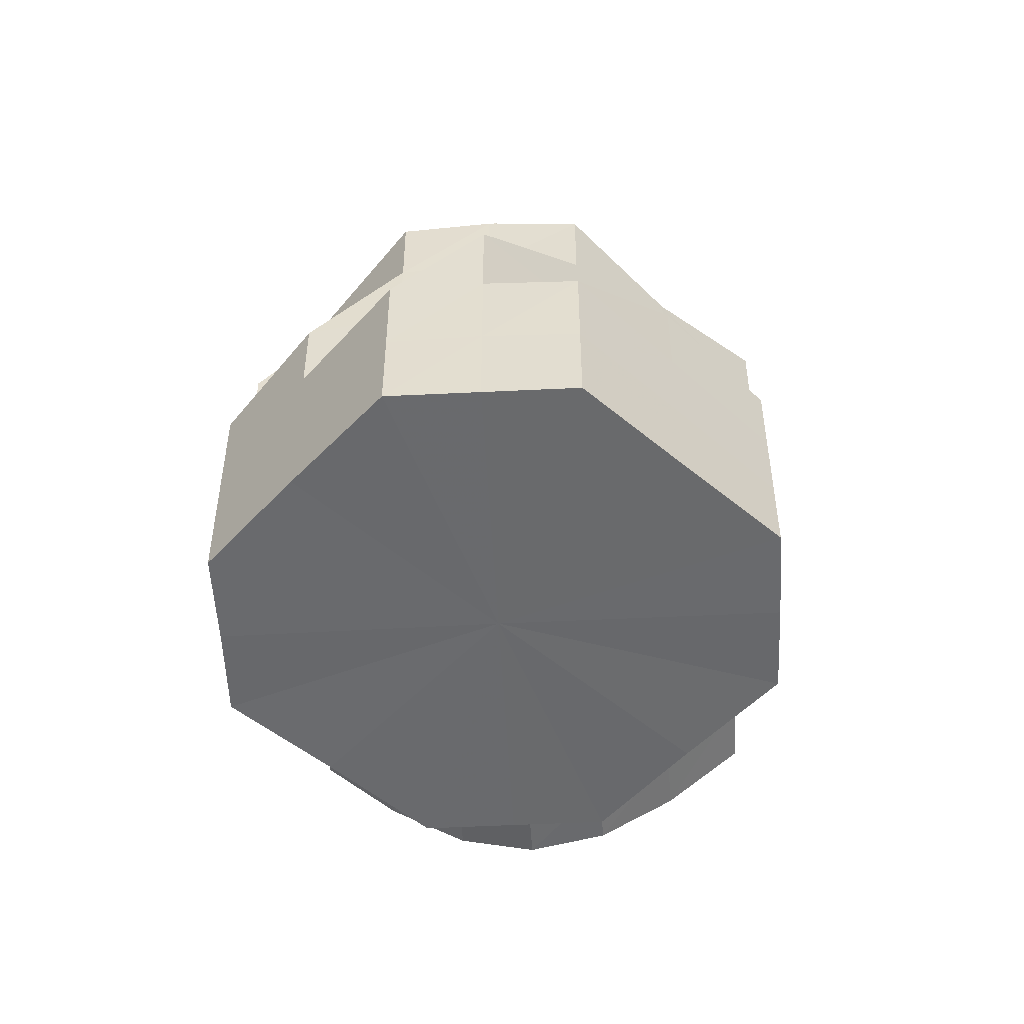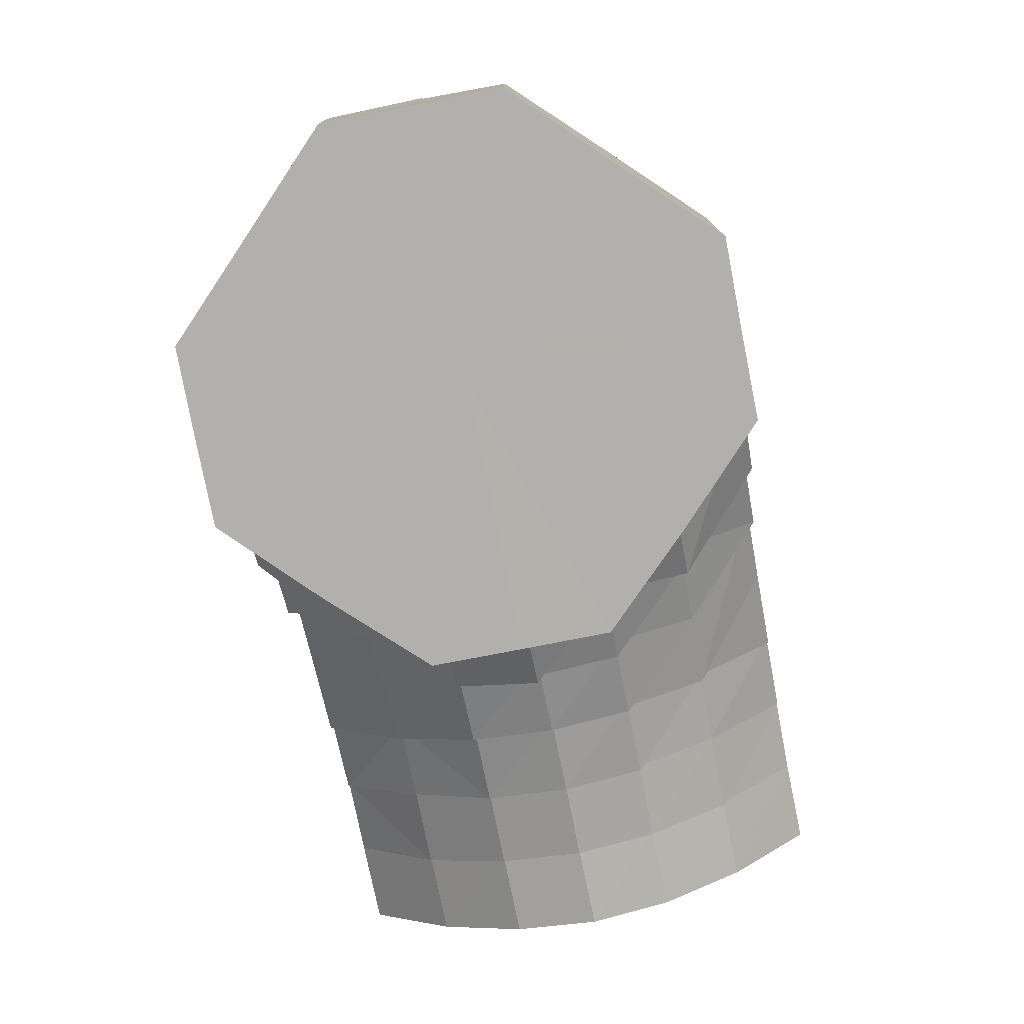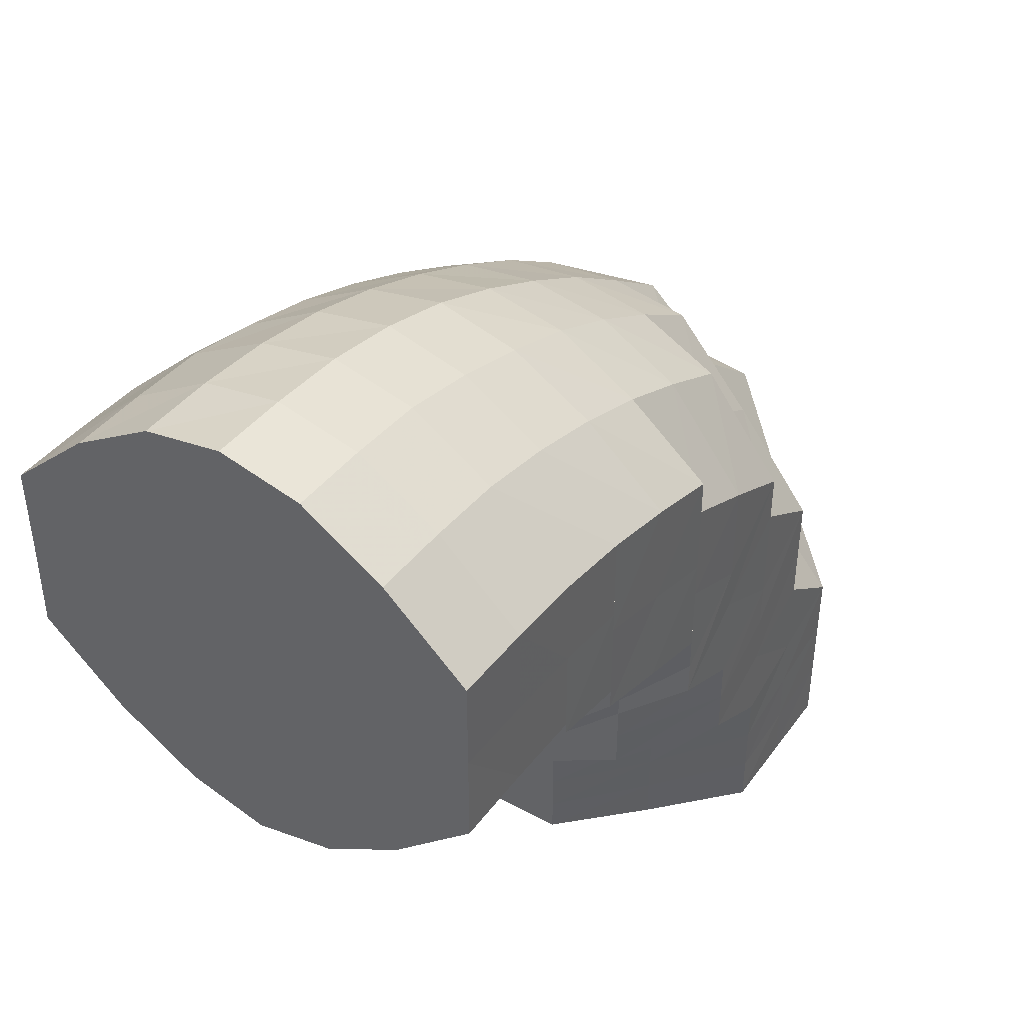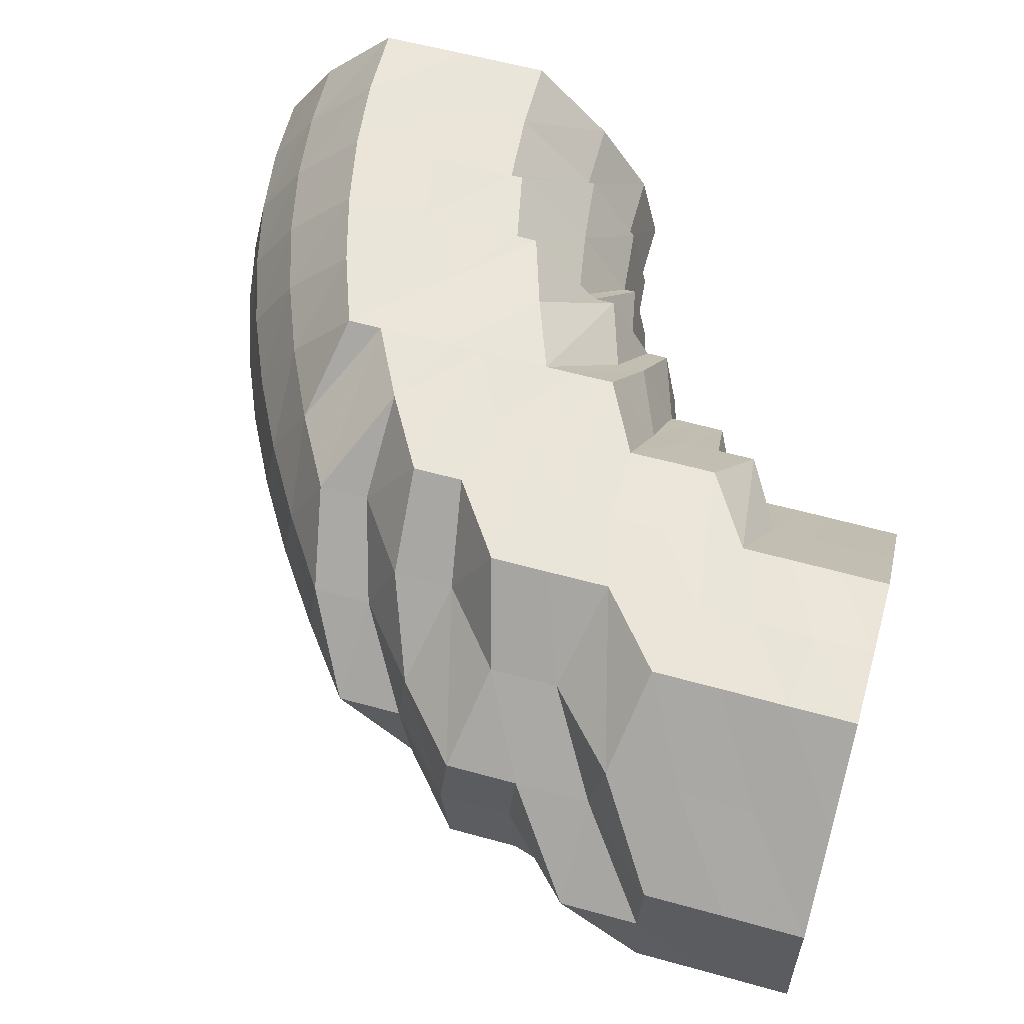
<metadata>
{"format":"obj","ext":"obj","renderer":"f3d","projection":"perspective","resolution":1024,"background":"white","views":[{"elev":-52.9,"azim":93.1,"up":"+Z"},{"elev":-78.7,"azim":101.2,"up":"+Z"},{"elev":43.9,"azim":-57.1,"up":"+Z"},{"elev":58.5,"azim":106.0,"up":"+Y"}]}
</metadata>
<code>
o 14084
v 2200 1870 4.213
v 2200 1870 4.223
v 2200 1869 4.213
v 2200 1869 4.223
v 2200 1869 4.213
v 2200 1869 4.213
v 2200 1869 4.222
v 2200 1869 4.213
v 2200 1869 4.213
v 2200 1870 4.233
v 2200 1869 4.233
v 2200 1869 4.232
v 2200 1870 4.233
v 2200 1870 4.243
v 2200 1870 4.223
v 2200 1870 4.213
v 2200 1870 4.213
v 2200 1870 4.243
v 2200 1870 4.232
v 2200 1870 4.241
v 2200 1870 4.222
v 2200 1870 4.213
v 2200 1870 4.213
v 2200 1870 4.23
v 2200 1870 4.238
v 2200 1870 4.221
v 2200 1870 4.213
v 2200 1870 4.213
v 2200 1870 4.227
v 2200 1870 4.235
v 2200 1870 4.22
v 2200 1870 4.213
v 2200 1870 4.213
v 2200 1870 4.225
v 2200 1870 4.231
v 2200 1870 4.219
v 2200 1870 4.213
v 2200 1870 4.213
v 2200 1870 4.223
v 2200 1870 4.228
v 2200 1870 4.218
v 2200 1870 4.213
v 2200 1870 4.213
v 2200 1870 4.222
v 2200 1870 4.227
v 2200 1870 4.217
v 2200 1870 4.213
v 2200 1870 4.213
v 2200 1870 4.222
v 2200 1870 4.226
v 2200 1870 4.217
v 2200 1870 4.213
v 2200 1870 4.213
v 2200 1869 4.222
v 2200 1869 4.227
v 2200 1869 4.217
v 2200 1870 4.213
v 2200 1869 4.213
v 2200 1869 4.223
v 2200 1869 4.228
v 2200 1869 4.218
v 2200 1869 4.213
v 2200 1869 4.213
v 2200 1869 4.225
v 2200 1869 4.231
v 2200 1869 4.219
v 2200 1869 4.213
v 2200 1869 4.213
v 2200 1869 4.227
v 2200 1869 4.235
v 2200 1869 4.22
v 2200 1869 4.213
v 2200 1869 4.213
v 2200 1869 4.221
v 2200 1869 4.213
v 2200 1869 4.213
v 2200 1869 4.23
v 2200 1869 4.238
v 2200 1869 4.241
v 2200 1869 4.243
v 2200 1869 4.252
v 2200 1870 4.253
v 2200 1869 4.25
v 2200 1869 4.246
v 2200 1869 4.262
v 2200 1870 4.252
v 2200 1870 4.263
v 2200 1870 4.262
v 2200 1870 4.25
v 2200 1870 4.258
v 2200 1870 4.246
v 2200 1870 4.254
v 2200 1870 4.242
v 2200 1870 4.248
v 2200 1870 4.237
v 2200 1870 4.243
v 2200 1870 4.234
v 2200 1870 4.238
v 2200 1870 4.231
v 2200 1870 4.235
v 2200 1870 4.23
v 2200 1870 4.234
v 2200 1869 4.231
v 2200 1869 4.235
v 2200 1869 4.234
v 2200 1869 4.238
v 2200 1869 4.237
v 2200 1869 4.243
v 2200 1869 4.242
v 2200 1869 4.248
v 2200 1869 4.254
v 2200 1869 4.254
v 2200 1869 4.261
v 2200 1869 4.258
v 2200 1869 4.267
v 2200 1869 4.27
v 2200 1869 4.261
v 2200 1869 4.254
v 2200 1870 4.272
v 2200 1869 4.278
v 2200 1870 4.27
v 2200 1870 4.28
v 2200 1870 4.278
v 2200 1870 4.267
v 2200 1870 4.274
v 2200 1870 4.261
v 2200 1870 4.268
v 2200 1870 4.255
v 2200 1870 4.261
v 2200 1870 4.248
v 2200 1870 4.253
v 2200 1870 4.243
v 2200 1870 4.247
v 2200 1870 4.239
v 2200 1870 4.243
v 2200 1870 4.238
v 2200 1870 4.242
v 2200 1869 4.239
v 2200 1869 4.243
v 2200 1869 4.243
v 2200 1869 4.247
v 2200 1869 4.253
v 2200 1869 4.258
v 2200 1869 4.253
v 2200 1869 4.248
v 2200 1869 4.261
v 2200 1869 4.255
v 2200 1869 4.261
v 2200 1869 4.268
v 2200 1869 4.268
v 2200 1869 4.275
v 2200 1869 4.266
v 2200 1869 4.275
v 2200 1869 4.258
v 2200 1869 4.253
v 2200 1869 4.274
v 2200 1869 4.281
v 2200 1869 4.286
v 2200 1869 4.275
v 2200 1869 4.268
v 2200 1870 4.288
v 2200 1869 4.293
v 2200 1870 4.286
v 2200 1870 4.295
v 2200 1870 4.293
v 2200 1870 4.281
v 2200 1870 4.288
v 2200 1870 4.275
v 2200 1870 4.28
v 2200 1870 4.266
v 2200 1870 4.271
v 2200 1870 4.258
v 2200 1870 4.262
v 2200 1870 4.251
v 2200 1870 4.255
v 2200 1870 4.247
v 2200 1870 4.25
v 2200 1870 4.245
v 2200 1870 4.248
v 2200 1869 4.247
v 2200 1869 4.25
v 2200 1869 4.251
v 2200 1869 4.258
v 2200 1869 4.262
v 2200 1869 4.255
v 2200 1869 4.266
v 2200 1869 4.276
v 2200 1869 4.258
v 2200 1869 4.28
v 2200 1869 4.253
v 2200 1869 4.269
v 2200 1869 4.29
v 2200 1869 4.261
v 2200 1869 4.272
v 2200 1869 4.283
v 2200 1869 4.263
v 2200 1869 4.255
v 2200 1869 4.272
v 2200 1869 4.263
v 2200 1869 4.255
v 2200 1869 4.293
v 2200 1869 4.296
v 2200 1870 4.251
v 2200 1870 4.253
v 2200 1870 4.253
v 2199 1869 4.257
v 2200 1869 4.263
v 2200 1869 4.255
v 2200 1869 4.272
v 2199 1869 4.274
v 2200 1870 4.255
v 2199 1870 4.255
v 2199 1869 4.259
v 2199 1869 4.266
v 2199 1869 4.26
v 2199 1870 4.258
v 2199 1870 4.256
v 2200 1870 4.258
v 2200 1870 4.255
v 2200 1870 4.261
v 2200 1870 4.266
v 2200 1870 4.261
v 2200 1870 4.269
v 2200 1870 4.263
v 2200 1870 4.276
v 2200 1870 4.28
v 2199 1870 4.257
v 2200 1870 4.285
v 2200 1870 4.269
v 2200 1870 4.272
v 2200 1870 4.255
v 2200 1870 4.261
v 2199 1870 4.259
v 2199 1870 4.265
v 2199 1870 4.26
v 2199 1870 4.266
v 2199 1870 4.26
v 2200 1870 4.263
v 2200 1870 4.272
v 2199 1870 4.258
v 2199 1870 4.261
v 2199 1869 4.261
v 2199 1870 4.258
v 2199 1870 4.256
v 2199 1870 4.259
v 2199 1869 4.267
v 2199 1869 4.26
v 2199 1869 4.259
v 2199 1869 4.277
v 2199 1869 4.266
v 2199 1869 4.265
v 2199 1869 4.266
v 2199 1869 4.276
v 2199 1869 4.267
v 2199 1869 4.26
v 2199 1869 4.261
v 2199 1870 4.258
v 2199 1870 4.258
v 2199 1870 4.26
v 2199 1870 4.261
v 2199 1870 4.266
v 2199 1869 4.277
v 2199 1869 4.267
v 2199 1869 4.261
v 2199 1870 4.258
v 2199 1870 4.261
v 2199 1870 4.289
v 2199 1869 4.289
v 2199 1869 4.277
v 2199 1870 4.267
v 2199 1870 4.267
v 2199 1869 4.3
v 2199 1869 4.288
v 2199 1869 4.289
v 2199 1869 4.276
v 2199 1869 4.277
v 2199 1869 4.266
v 2199 1869 4.287
v 2199 1869 4.31
v 2199 1869 4.3
v 2199 1869 4.3
v 2199 1869 4.316
v 2199 1869 4.309
v 2199 1869 4.31
v 2199 1870 4.319
v 2199 1869 4.316
v 2199 1869 4.316
v 2199 1870 4.316
v 2199 1870 4.318
v 2199 1870 4.319
v 2199 1870 4.31
v 2199 1870 4.316
v 2199 1870 4.3
v 2199 1870 4.316
v 2199 1870 4.309
v 2199 1870 4.31
v 2199 1870 4.289
v 2199 1870 4.277
v 2199 1870 4.3
v 2199 1870 4.277
v 2199 1870 4.288
v 2199 1870 4.3
v 2199 1870 4.289
v 2199 1870 4.277
v 2199 1870 4.267
v 2199 1870 4.276
v 2199 1870 4.266
v 2199 1870 4.267
v 2199 1870 4.287
v 2199 1870 4.274
v 2200 1870 4.272
v 2200 1870 4.285
v 2200 1870 4.283
v 2199 1870 4.298
v 2200 1870 4.296
v 2200 1870 4.293
v 2200 1870 4.29
v 2199 1870 4.308
v 2200 1870 4.306
v 2200 1870 4.294
v 2200 1870 4.298
v 2200 1870 4.299
v 2200 1870 4.303
v 2200 1870 4.301
v 2200 1870 4.304
v 2200 1870 4.309
v 2200 1870 4.312
v 2200 1870 4.306
v 2200 1870 4.311
v 2199 1870 4.314
v 2200 1870 4.314
v 2199 1870 4.317
v 2199 1869 4.314
v 2200 1869 4.312
v 2200 1869 4.309
v 2200 1869 4.304
v 2199 1869 4.308
v 2200 1869 4.306
v 2200 1869 4.303
v 2199 1869 4.298
v 2200 1869 4.285
v 2200 1869 4.298
v 2200 1869 4.285
v 2200 1869 4.294
v 2200 1869 4.28
v 2200 1869 4.271
v 2200 1869 4.288
v 2200 1869 4.299
v 2199 1870 4.256
v 2199 1870 4.259
v 2199 1869 4.259
v 2199 1869 4.265
v 2199 1869 4.257
v 2200 1870 4.263
v 2200 1870 4.272
v 2200 1870 4.269
v 2199 1869 4.274
v 2199 1869 4.265
v 2200 1869 4.263
v 2199 1869 4.265
v 2199 1869 4.257
v 2199 1869 4.274
v 2199 1869 4.276
v 2199 1869 4.265
v 2199 1869 4.277
v 2199 1869 4.277
v 2199 1869 4.267
v 2199 1869 4.267
v 2199 1869 4.261
v 2199 1869 4.261
v 2199 1870 4.258
v 2199 1870 4.258
v 2199 1870 4.261
v 2199 1870 4.261
v 2199 1870 4.267
v 2200 1870 4.213
v 2200 1869 4.213
v 2200 1870 4.213
v 2200 1869 4.213
v 2200 1870 4.213
v 2200 1869 4.213
v 2200 1870 4.213
v 2200 1869 4.213
v 2200 1870 4.213
v 2200 1869 4.213
v 2200 1870 4.213
v 2200 1869 4.213
v 2200 1870 4.213
v 2200 1869 4.213
v 2200 1870 4.213
v 2200 1870 4.213
v 2200 1870 4.213
f 1 2 3
f 3 4 5
f 2 4 6
f 5 7 8
f 4 7 9
f 2 10 4
f 4 11 7
f 10 11 4
f 11 12 7
f 13 10 2
f 10 14 11
f 15 13 2
f 15 2 16
f 17 15 1
f 13 18 10
f 18 14 10
f 19 13 15
f 20 18 13
f 19 20 13
f 21 19 15
f 21 15 22
f 23 21 17
f 24 19 21
f 25 20 19
f 24 25 19
f 26 24 21
f 26 21 27
f 28 26 23
f 29 24 26
f 30 25 24
f 29 30 24
f 31 29 26
f 31 26 32
f 33 31 28
f 34 29 31
f 35 30 29
f 34 35 29
f 36 34 31
f 36 31 37
f 38 36 33
f 39 34 36
f 40 35 34
f 39 40 34
f 41 39 36
f 41 36 42
f 43 41 38
f 44 39 41
f 45 40 39
f 44 45 39
f 46 44 41
f 46 41 47
f 48 46 43
f 49 44 46
f 50 45 44
f 49 50 44
f 51 49 46
f 51 46 52
f 53 51 48
f 54 49 51
f 55 50 49
f 54 55 49
f 56 54 51
f 56 51 57
f 58 56 53
f 59 54 56
f 60 55 54
f 59 60 54
f 61 59 56
f 61 56 62
f 63 61 58
f 64 59 61
f 65 60 59
f 64 65 59
f 66 64 61
f 66 61 67
f 68 66 63
f 69 64 66
f 70 65 64
f 69 70 64
f 71 69 66
f 71 66 72
f 73 71 68
f 8 74 73
f 74 71 75
f 7 74 76
f 7 12 74
f 74 77 71
f 12 77 74
f 77 69 71
f 77 78 69
f 78 70 69
f 12 79 77
f 79 78 77
f 80 79 12
f 11 80 12
f 14 80 11
f 80 81 79
f 14 82 80
f 82 81 80
f 79 83 78
f 81 83 79
f 83 84 78
f 78 84 70
f 81 85 83
f 86 82 14
f 18 86 14
f 82 87 81
f 87 85 81
f 86 88 82
f 88 87 82
f 89 86 18
f 20 89 18
f 90 88 86
f 89 90 86
f 91 89 20
f 25 91 20
f 92 90 89
f 91 92 89
f 93 91 25
f 30 93 25
f 94 92 91
f 93 94 91
f 95 93 30
f 35 95 30
f 96 94 93
f 95 96 93
f 97 95 35
f 40 97 35
f 98 96 95
f 97 98 95
f 99 97 40
f 45 99 40
f 100 98 97
f 99 100 97
f 101 99 45
f 50 101 45
f 102 100 99
f 101 102 99
f 103 101 50
f 55 103 50
f 104 102 101
f 103 104 101
f 105 103 55
f 60 105 55
f 106 104 103
f 105 106 103
f 107 105 60
f 65 107 60
f 108 106 105
f 107 108 105
f 109 107 65
f 70 109 65
f 84 109 70
f 109 110 107
f 110 108 107
f 84 111 109
f 111 110 109
f 112 113 110
f 114 111 84
f 83 114 84
f 85 114 83
f 114 115 111
f 85 116 114
f 116 115 114
f 115 117 118
f 119 116 85
f 87 119 85
f 116 120 115
f 121 119 87
f 88 121 87
f 119 122 116
f 122 120 116
f 121 123 119
f 123 122 119
f 124 121 88
f 90 124 88
f 125 123 121
f 124 125 121
f 126 124 90
f 92 126 90
f 127 125 124
f 126 127 124
f 128 126 92
f 94 128 92
f 129 127 126
f 128 129 126
f 130 128 94
f 96 130 94
f 131 129 128
f 130 131 128
f 132 130 96
f 98 132 96
f 133 131 130
f 132 133 130
f 134 132 98
f 100 134 98
f 135 133 132
f 134 135 132
f 136 134 100
f 102 136 100
f 137 135 134
f 136 137 134
f 138 136 102
f 104 138 102
f 139 137 136
f 138 139 136
f 140 138 104
f 106 140 104
f 141 139 138
f 140 141 138
f 142 143 141
f 144 141 140
f 145 140 106
f 145 144 140
f 108 145 106
f 146 144 145
f 147 145 108
f 147 146 145
f 110 147 108
f 148 147 110
f 149 146 147
f 148 149 147
f 150 151 146
f 146 152 144
f 153 152 146
f 152 154 155
f 156 149 148
f 115 156 148
f 120 156 115
f 156 157 149
f 120 158 156
f 158 157 156
f 157 159 160
f 161 158 120
f 122 161 120
f 158 162 157
f 163 161 122
f 123 163 122
f 161 164 158
f 164 162 158
f 163 165 161
f 165 164 161
f 166 163 123
f 125 166 123
f 167 165 163
f 166 167 163
f 168 166 125
f 127 168 125
f 169 167 166
f 168 169 166
f 170 168 127
f 129 170 127
f 171 169 168
f 170 171 168
f 172 170 129
f 131 172 129
f 173 171 170
f 172 173 170
f 174 172 131
f 133 174 131
f 175 173 172
f 174 175 172
f 176 174 133
f 135 176 133
f 177 175 174
f 176 177 174
f 178 176 135
f 137 178 135
f 179 177 176
f 178 179 176
f 180 178 137
f 139 180 137
f 181 179 178
f 180 181 178
f 182 180 139
f 141 182 139
f 183 182 141
f 183 184 182
f 182 185 180
f 185 181 180
f 184 185 182
f 184 186 185
f 187 186 184
f 185 188 181
f 186 188 185
f 187 189 186
f 188 190 181
f 181 190 179
f 186 191 188
f 189 191 186
f 192 189 187
f 191 193 188
f 188 193 190
f 191 194 193
f 189 195 191
f 193 196 197
f 198 199 193
f 193 200 190
f 201 195 189
f 192 201 189
f 201 202 195
f 190 200 203
f 190 203 179
f 179 203 177
f 200 204 203
f 203 205 177
f 203 204 205
f 177 205 175
f 200 206 204
f 207 206 208
f 209 210 207
f 204 211 205
f 206 212 204
f 204 212 211
f 206 213 212
f 214 215 213
f 215 216 217
f 205 211 218
f 205 218 175
f 175 218 173
f 219 220 218
f 218 221 173
f 173 221 171
f 218 222 221
f 222 223 221
f 222 224 223
f 221 225 171
f 221 223 225
f 171 225 169
f 223 226 225
f 227 224 222
f 225 228 169
f 225 226 228
f 169 228 167
f 229 230 226
f 231 227 232
f 227 233 224
f 233 234 224
f 216 235 233
f 235 236 234
f 233 237 234
f 238 234 239
f 240 241 237
f 242 240 243
f 244 243 245
f 246 242 247
f 248 247 244
f 249 246 250
f 251 252 248
f 253 252 251
f 250 254 255
f 255 256 257
f 257 258 259
f 259 260 261
f 262 263 254
f 263 264 256
f 264 265 258
f 265 266 260
f 263 264 267
f 264 265 267
f 262 263 267
f 265 266 267
f 268 262 267
f 268 262 269
f 266 270 267
f 266 270 271
f 272 268 267
f 272 268 273
f 273 274 269
f 273 269 275
f 275 276 277
f 278 273 275
f 279 272 267
f 279 272 280
f 280 273 278
f 280 281 273
f 282 279 267
f 282 279 283
f 283 284 280
f 285 282 267
f 285 282 286
f 286 287 283
f 288 285 267
f 288 285 289
f 289 290 286
f 291 288 267
f 291 288 292
f 293 291 267
f 292 294 289
f 293 291 295
f 295 296 292
f 297 293 267
f 298 297 267
f 270 298 267
f 297 293 299
f 270 298 300
f 298 297 301
f 299 302 295
f 301 303 299
f 300 304 301
f 271 305 300
f 271 300 306
f 307 271 306
f 241 308 307
f 306 300 309
f 300 301 309
f 307 306 310
f 234 307 310
f 234 310 311
f 310 306 312
f 306 309 312
f 311 310 313
f 310 312 313
f 311 313 226
f 309 301 314
f 301 299 314
f 312 309 315
f 309 314 315
f 313 312 316
f 312 315 316
f 226 313 317
f 313 316 317
f 226 317 228
f 314 299 318
f 299 295 318
f 315 314 319
f 314 318 319
f 228 317 320
f 228 320 167
f 167 320 165
f 317 321 320
f 317 316 321
f 320 322 165
f 320 321 322
f 165 322 164
f 316 315 323
f 316 323 321
f 315 319 323
f 322 324 164
f 321 325 322
f 321 323 325
f 322 325 324
f 164 324 162
f 323 319 326
f 323 326 325
f 319 327 326
f 319 318 327
f 325 326 328
f 325 328 324
f 326 327 329
f 326 329 328
f 318 330 327
f 318 295 330
f 295 292 330
f 327 330 331
f 327 331 329
f 330 292 332
f 330 332 331
f 292 289 332
f 332 289 333
f 289 286 333
f 331 332 334
f 332 333 334
f 329 331 335
f 331 334 335
f 329 335 336
f 328 329 336
f 333 286 337
f 286 283 337
f 334 333 338
f 333 337 338
f 335 334 339
f 334 338 339
f 338 337 202
f 339 338 201
f 338 202 201
f 339 201 192
f 337 340 202
f 337 283 340
f 283 280 340
f 202 340 341
f 340 280 278
f 340 278 341
f 341 278 210
f 341 210 194
f 342 339 192
f 335 339 342
f 342 192 343
f 336 335 342
f 344 342 343
f 336 342 344
f 344 343 345
f 345 343 346
f 345 346 152
f 152 346 183
f 153 345 152
f 347 345 153
f 347 344 345
f 157 347 153
f 162 347 157
f 348 344 347
f 162 348 347
f 348 336 344
f 324 348 162
f 328 336 348
f 324 328 348
f 212 227 211
f 212 217 227
f 349 350 227
f 351 349 212
f 352 351 353
f 354 355 356
f 357 358 359
f 359 360 361
f 362 363 364
f 365 366 367
f 367 368 369
f 369 370 371
f 371 372 373
f 373 374 375
f 376 377 378
f 377 379 378
f 380 376 378
f 379 381 378
f 382 380 378
f 381 383 378
f 384 382 378
f 383 385 378
f 386 384 378
f 385 387 378
f 388 386 378
f 387 389 378
f 390 388 378
f 389 391 378
f 392 390 378
f 391 392 378

</code>
